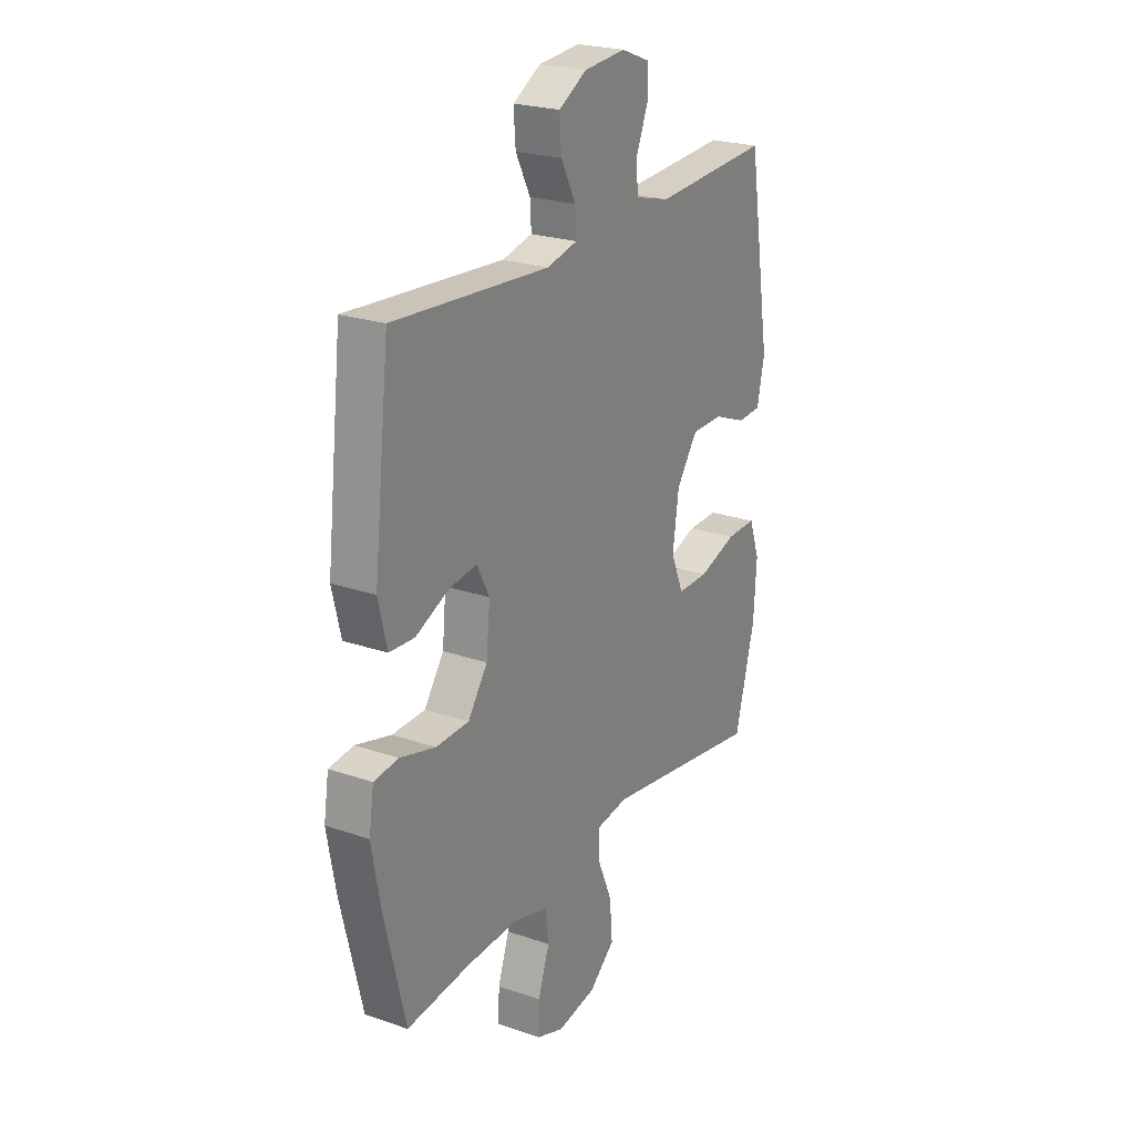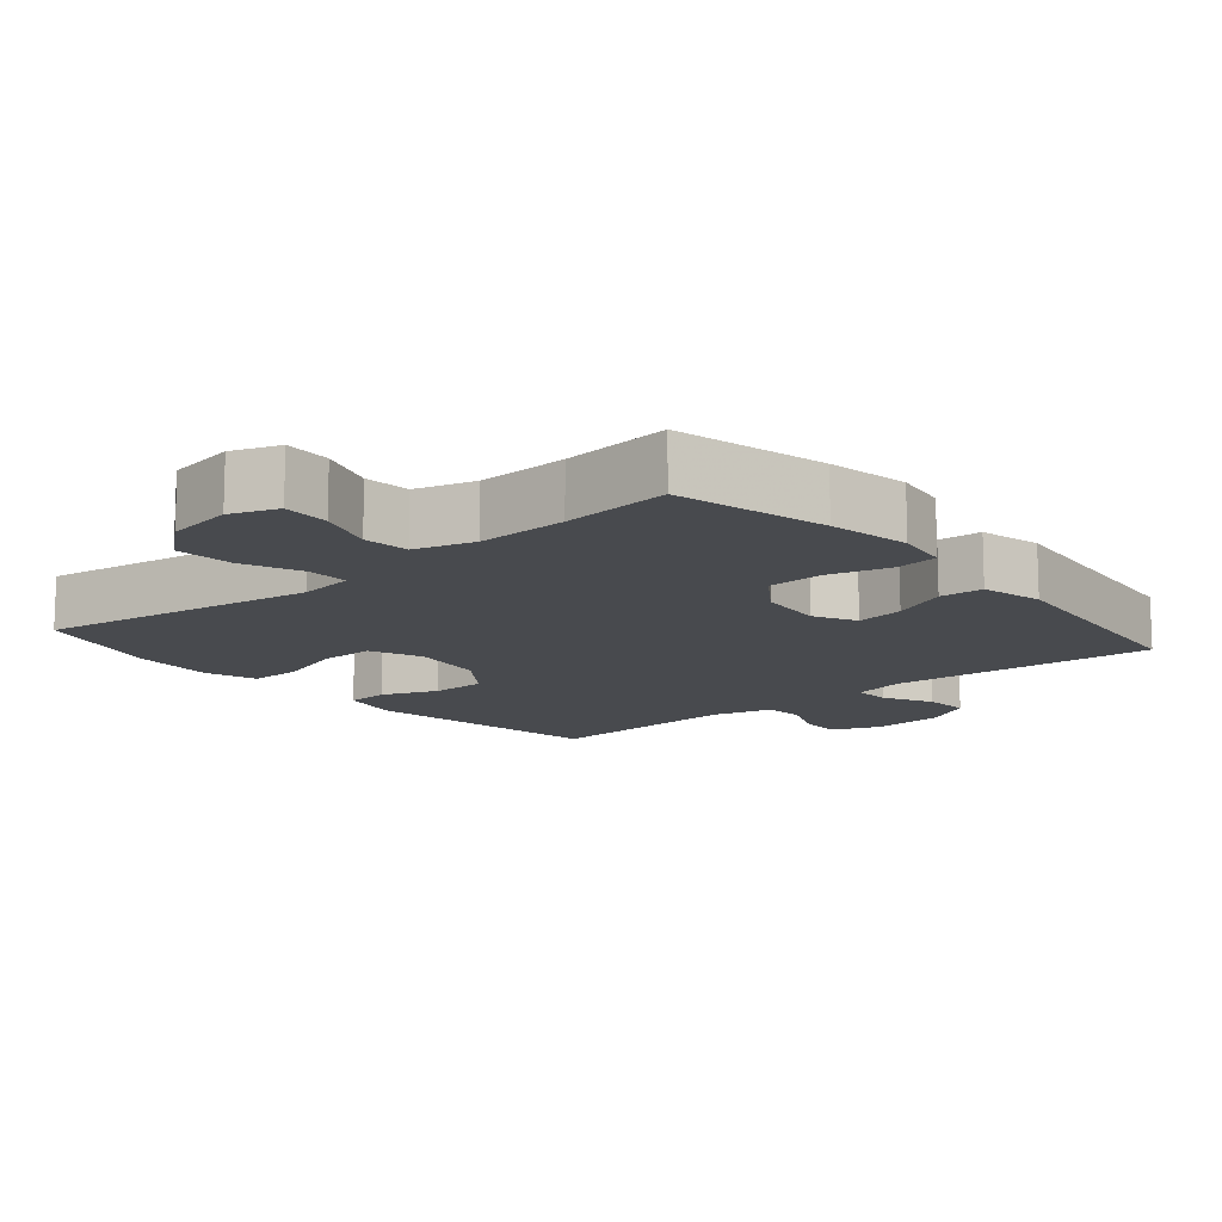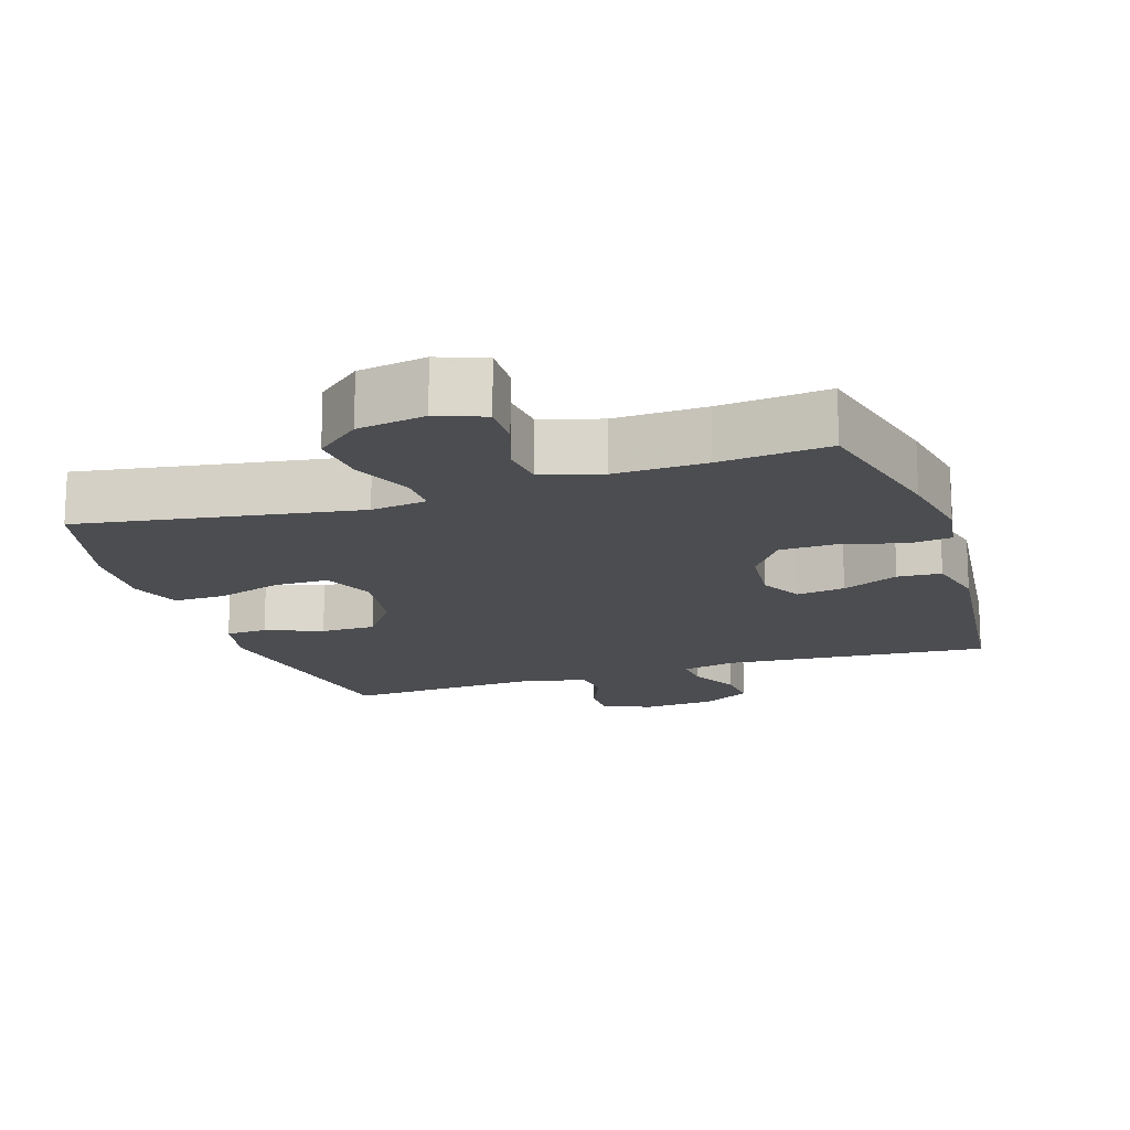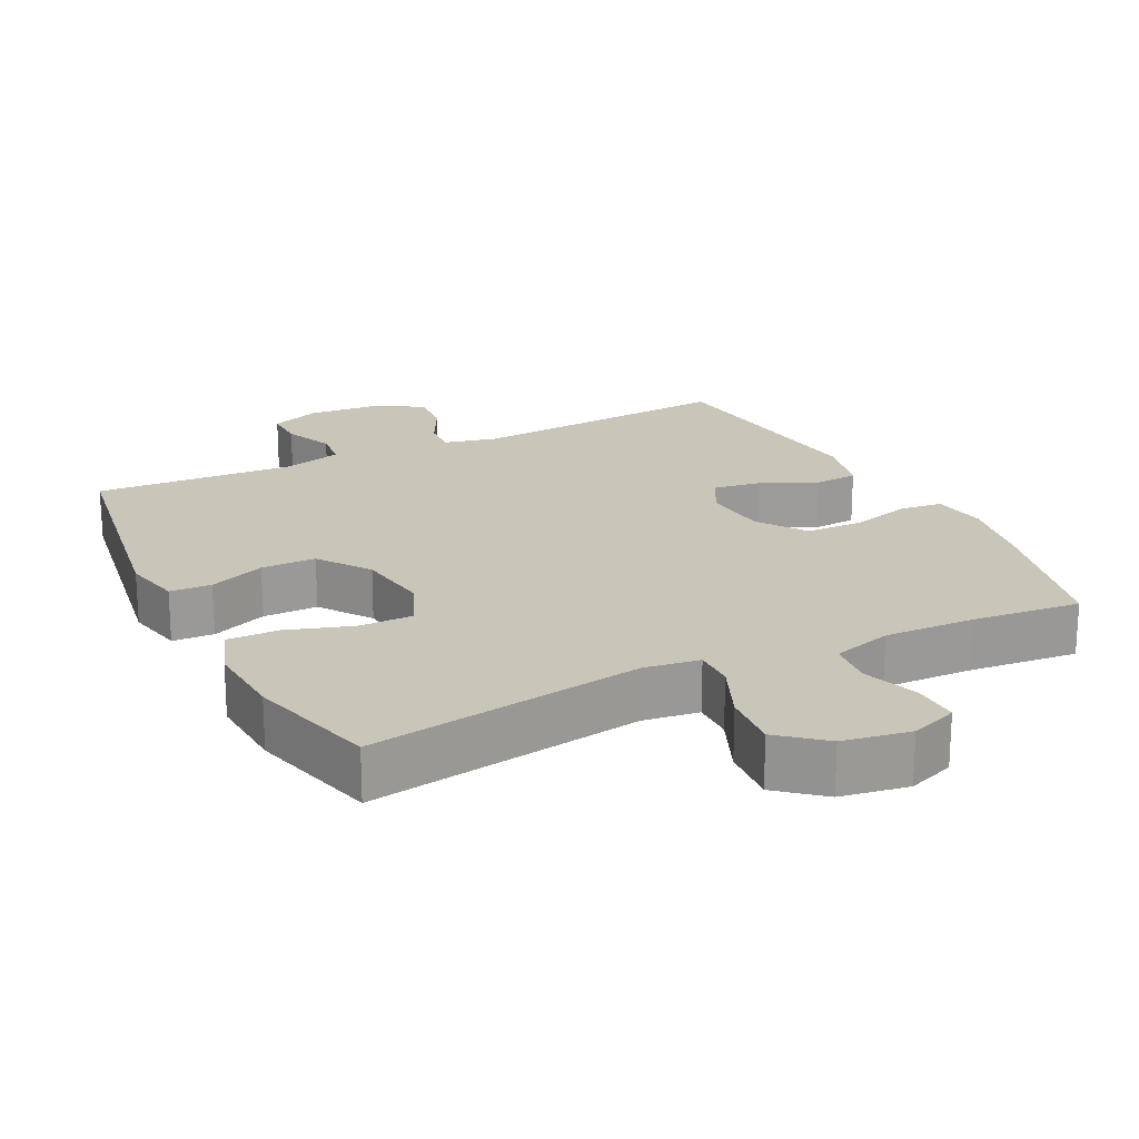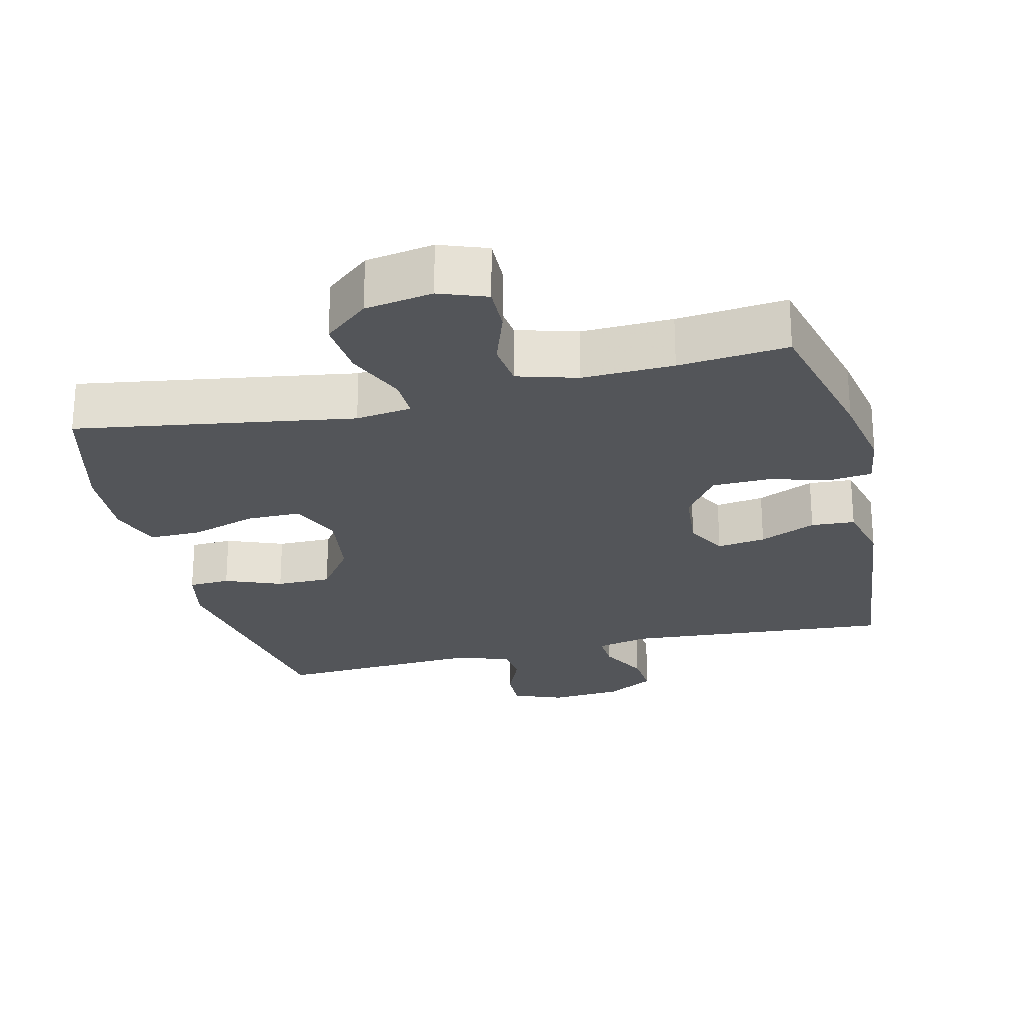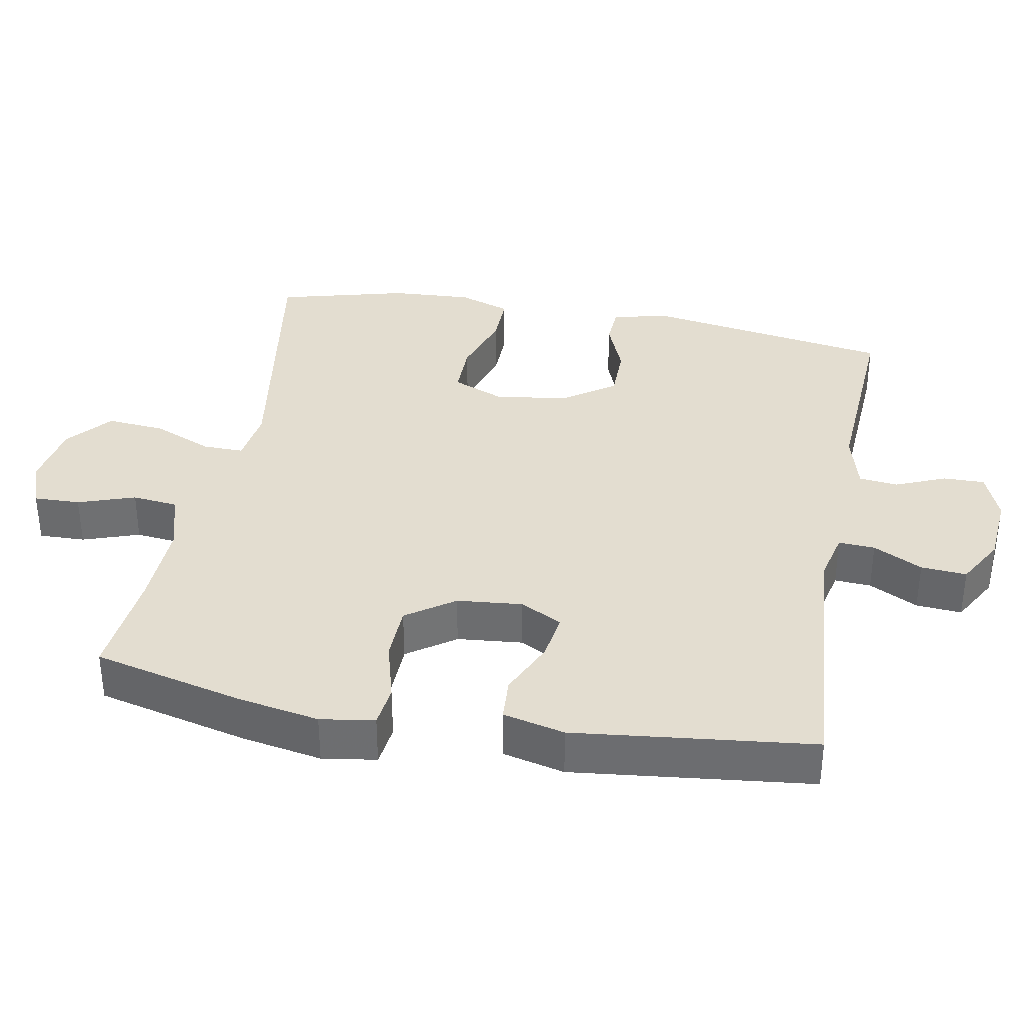
<metadata>
{"format":"obj","ext":"obj","renderer":"f3d","projection":"perspective","resolution":1024,"background":"white","views":[{"elev":23.6,"azim":-60.0,"up":"+Z"},{"elev":-13.0,"azim":-139.7,"up":"+Y"},{"elev":-16.1,"azim":-161.9,"up":"+Y"},{"elev":20.6,"azim":153.5,"up":"+Y"},{"elev":-24.5,"azim":-166.3,"up":"+Y"},{"elev":35.5,"azim":-79.4,"up":"+Y"}]}
</metadata>
<code>
v -0.5 0.07 0.5
v -0.119 0.07 0.47
v -0.044 0.07 0.487
v -0.047 0.07 0.539
v -0.083 0.07 0.609
v -0.088 0.07 0.674
v -0.019 0.07 0.713
v 0.083 0.07 0.721
v 0.154 0.07 0.693
v 0.153 0.07 0.634
v 0.123 0.07 0.563
v 0.129 0.07 0.507
v 0.214 0.07 0.484
v 0.5 0.07 0.5
v 0.557 0.07 0.15
v 0.539 0.07 0.067
v 0.48 0.07 0.064
v 0.4 0.07 0.096
v 0.322 0.07 0.096
v 0.27 0.07 0.023
v 0.255 0.07 -0.082
v 0.286 0.07 -0.156
v 0.363 0.07 -0.156
v 0.456 0.07 -0.126
v 0.53 0.07 -0.125
v 0.556 0.07 -0.199
v 0.549 0.07 -0.315
v 0.5 0.07 -0.5
v 0.107 0.07 -0.437
v 0.028 0.07 -0.448
v 0.029 0.07 -0.506
v 0.065 0.07 -0.591
v 0.072 0.07 -0.674
v 0.009 0.07 -0.727
v -0.087 0.07 -0.743
v -0.154 0.07 -0.718
v -0.152 0.07 -0.652
v -0.124 0.07 -0.571
v -0.131 0.07 -0.506
v -0.216 0.07 -0.481
v -0.345 0.07 -0.485
v -0.5 0.07 -0.5
v -0.552 0.07 -0.285
v -0.573 0.07 -0.169
v -0.561 0.07 -0.092
v -0.501 0.07 -0.085
v -0.414 0.07 -0.109
v -0.333 0.07 -0.107
v -0.285 0.07 -0.039
v -0.276 0.07 0.054
v -0.307 0.07 0.114
v -0.376 0.07 0.104
v -0.456 0.07 0.068
v -0.518 0.07 0.072
v -0.539 0.07 0.16
v -0.5 0 0.5
v -0.119 0 0.47
v -0.044 0 0.487
v -0.047 0 0.539
v -0.083 0 0.609
v -0.088 0 0.674
v -0.019 0 0.713
v 0.083 0 0.721
v 0.154 0 0.693
v 0.153 0 0.634
v 0.123 0 0.563
v 0.129 0 0.507
v 0.214 0 0.484
v 0.5 0 0.5
v 0.557 0 0.15
v 0.539 0 0.067
v 0.48 0 0.064
v 0.4 0 0.096
v 0.322 0 0.096
v 0.27 0 0.023
v 0.255 0 -0.082
v 0.286 0 -0.156
v 0.363 0 -0.156
v 0.456 0 -0.126
v 0.53 0 -0.125
v 0.556 0 -0.199
v 0.549 0 -0.315
v 0.5 0 -0.5
v 0.107 0 -0.437
v 0.028 0 -0.448
v 0.029 0 -0.506
v 0.065 0 -0.591
v 0.072 0 -0.674
v 0.009 0 -0.727
v -0.087 0 -0.743
v -0.154 0 -0.718
v -0.152 0 -0.652
v -0.124 0 -0.571
v -0.131 0 -0.506
v -0.216 0 -0.481
v -0.345 0 -0.485
v -0.5 0 -0.5
v -0.552 0 -0.285
v -0.573 0 -0.169
v -0.561 0 -0.092
v -0.501 0 -0.085
v -0.414 0 -0.109
v -0.333 0 -0.107
v -0.285 0 -0.039
v -0.276 0 0.054
v -0.307 0 0.114
v -0.376 0 0.104
v -0.456 0 0.068
v -0.518 0 0.072
v -0.539 0 0.16
f 52 53 54 55
f 51 52 55 1
f 50 51 1 2
f 49 50 2 3
f 44 45 46 47
f 44 47 48
f 41 42 43 44
f 40 41 44 48
f 39 40 48 49
f 35 36 37 38
f 35 38 39
f 34 35 39
f 31 32 33 34
f 30 31 34 39
f 26 27 28 29
f 26 29 30
f 23 24 25 26
f 22 23 26 30
f 21 22 30 39
f 15 16 17 18
f 13 14 15 18
f 12 13 18 19
f 8 9 10 11
f 8 11 12
f 7 8 12
f 4 5 6 7
f 3 4 7 12
f 20 21 39 49
f 19 20 49
f 3 12 19 49
f 110 109 108 107
f 56 110 107 106
f 57 56 106 105
f 58 57 105 104
f 102 101 100 99
f 103 102 99
f 99 98 97 96
f 103 99 96 95
f 104 103 95 94
f 93 92 91 90
f 94 93 90
f 94 90 89
f 89 88 87 86
f 94 89 86 85
f 84 83 82 81
f 85 84 81
f 81 80 79 78
f 85 81 78 77
f 94 85 77 76
f 73 72 71 70
f 73 70 69 68
f 74 73 68 67
f 66 65 64 63
f 67 66 63
f 67 63 62
f 62 61 60 59
f 67 62 59 58
f 104 94 76 75
f 104 75 74
f 104 74 67 58
f 1 56 57 2
f 2 57 58 3
f 3 58 59 4
f 4 59 60 5
f 5 60 61 6
f 6 61 62 7
f 7 62 63 8
f 8 63 64 9
f 9 64 65 10
f 10 65 66 11
f 11 66 67 12
f 12 67 68 13
f 13 68 69 14
f 14 69 70 15
f 15 70 71 16
f 16 71 72 17
f 17 72 73 18
f 18 73 74 19
f 19 74 75 20
f 20 75 76 21
f 21 76 77 22
f 22 77 78 23
f 23 78 79 24
f 24 79 80 25
f 25 80 81 26
f 26 81 82 27
f 27 82 83 28
f 28 83 84 29
f 29 84 85 30
f 30 85 86 31
f 31 86 87 32
f 32 87 88 33
f 33 88 89 34
f 34 89 90 35
f 35 90 91 36
f 36 91 92 37
f 37 92 93 38
f 38 93 94 39
f 39 94 95 40
f 40 95 96 41
f 41 96 97 42
f 42 97 98 43
f 43 98 99 44
f 44 99 100 45
f 45 100 101 46
f 46 101 102 47
f 47 102 103 48
f 48 103 104 49
f 49 104 105 50
f 50 105 106 51
f 51 106 107 52
f 52 107 108 53
f 53 108 109 54
f 54 109 110 55
f 55 110 56 1

</code>
